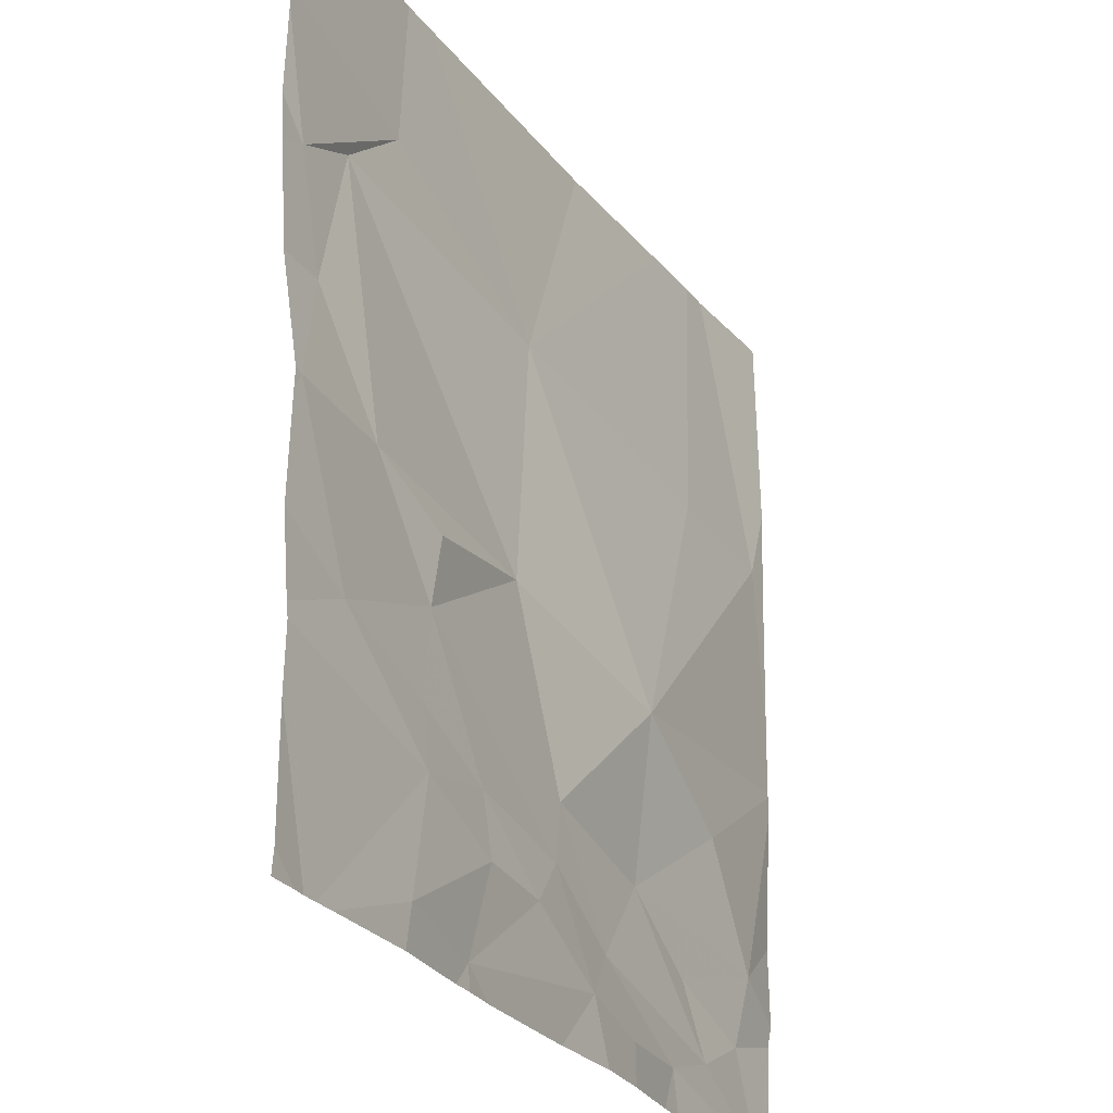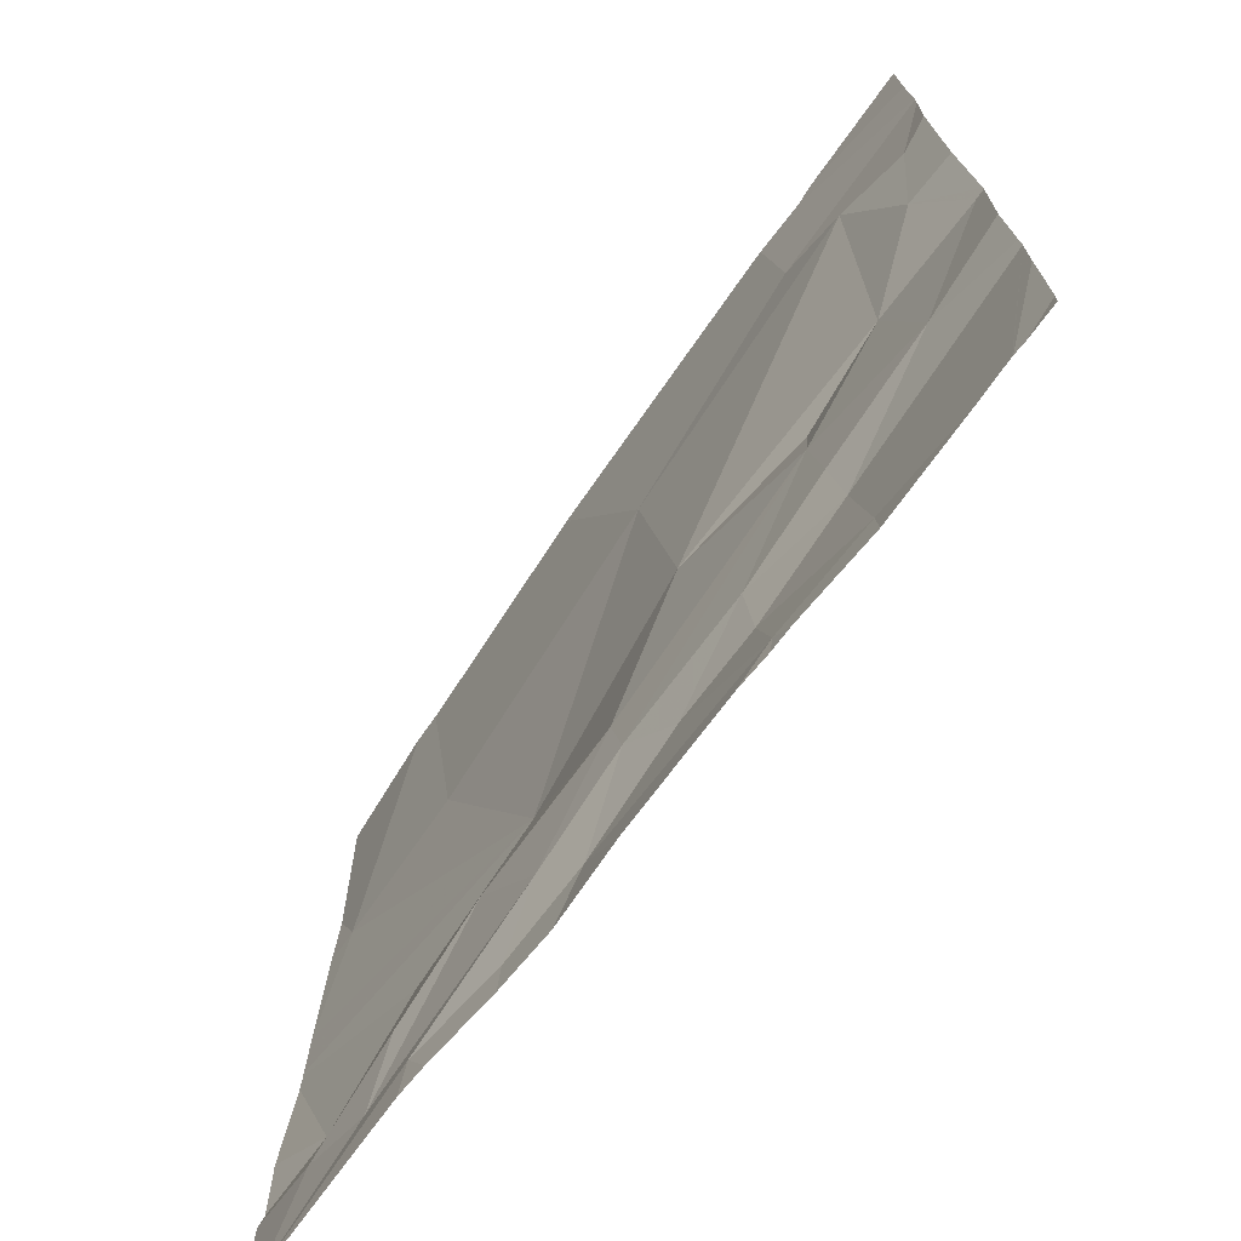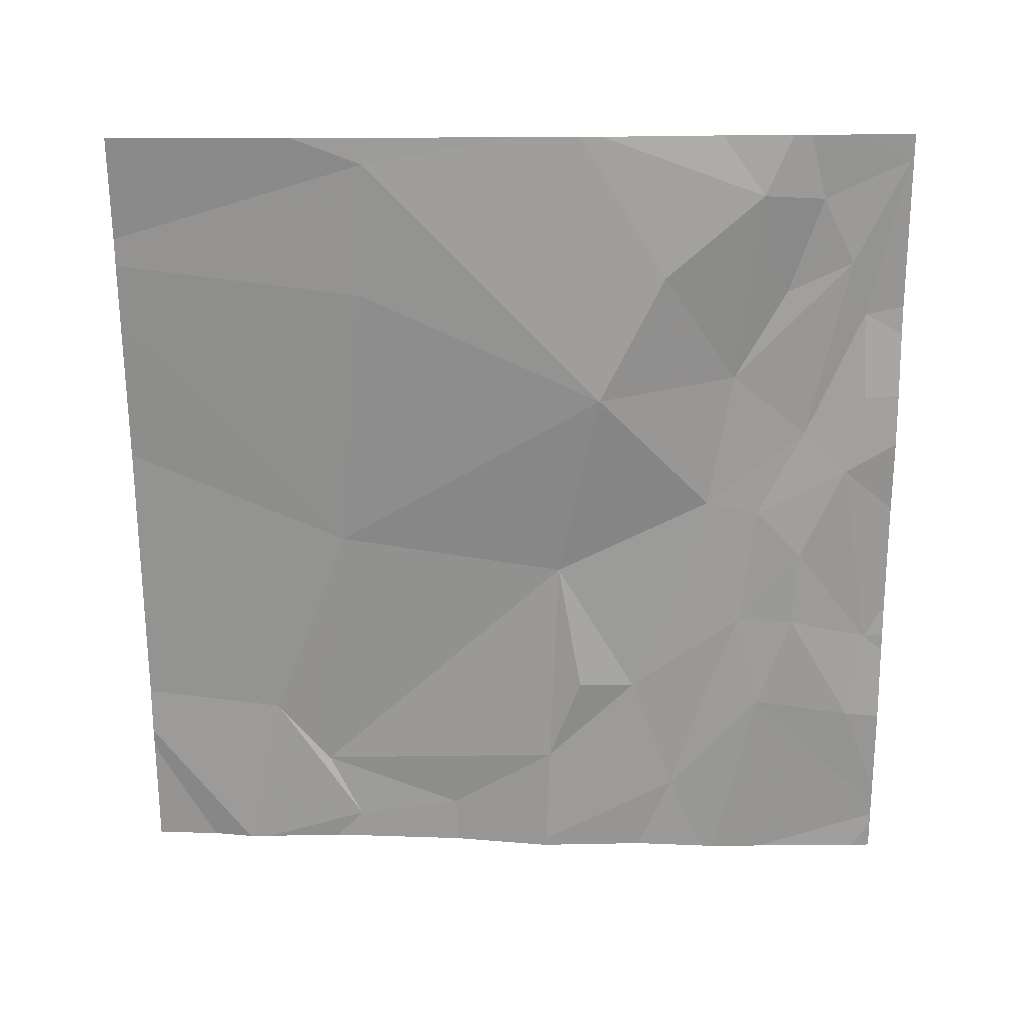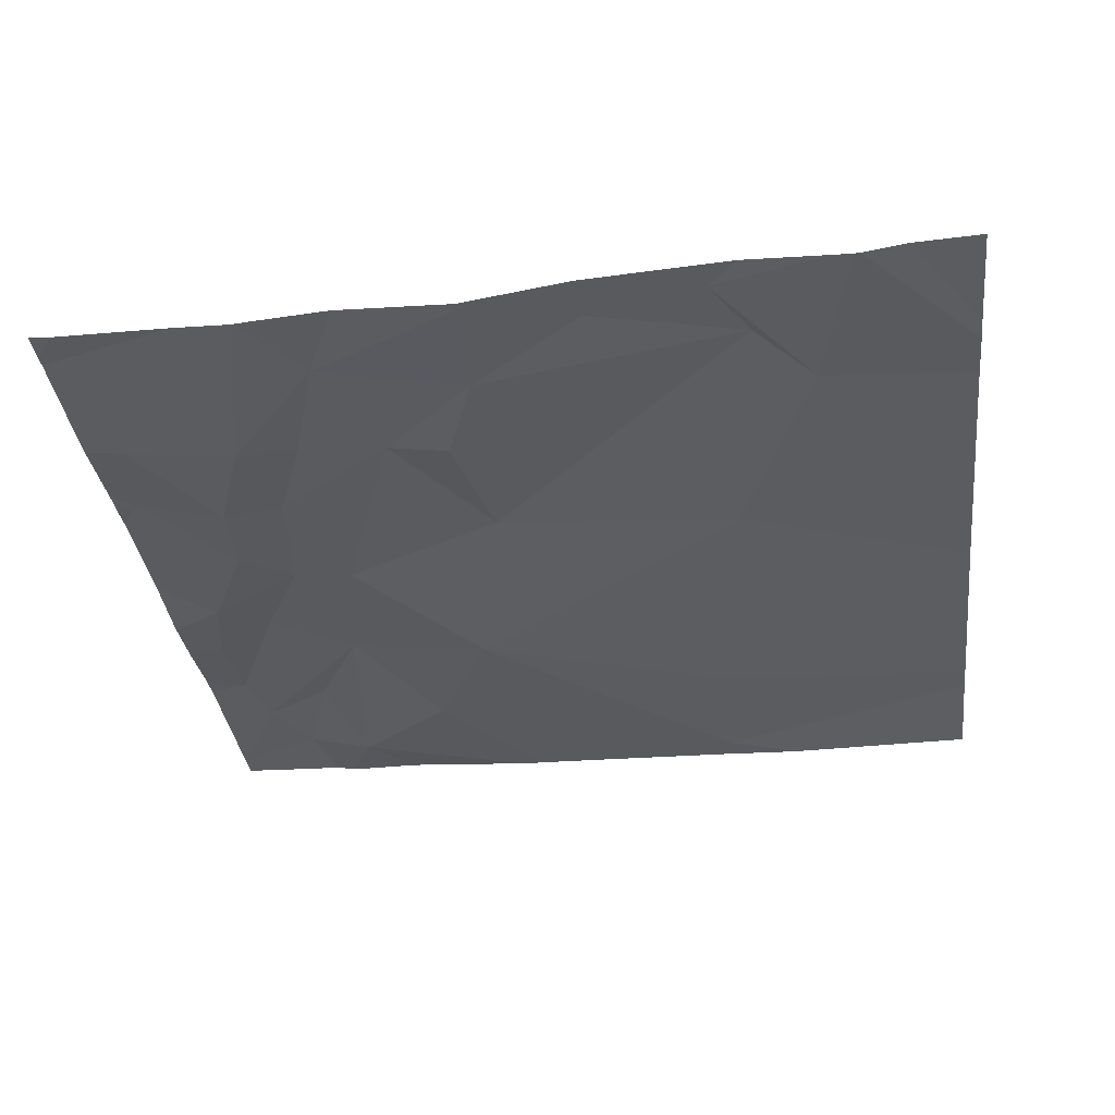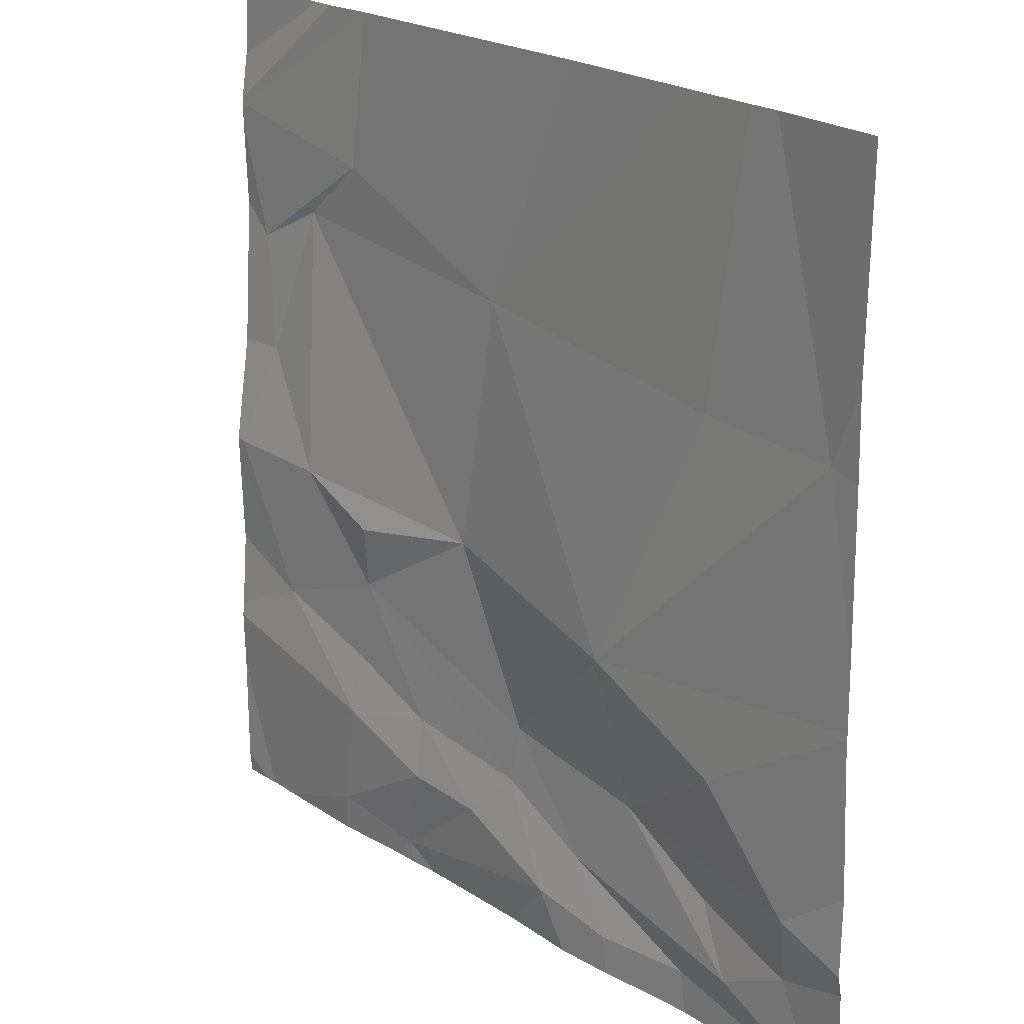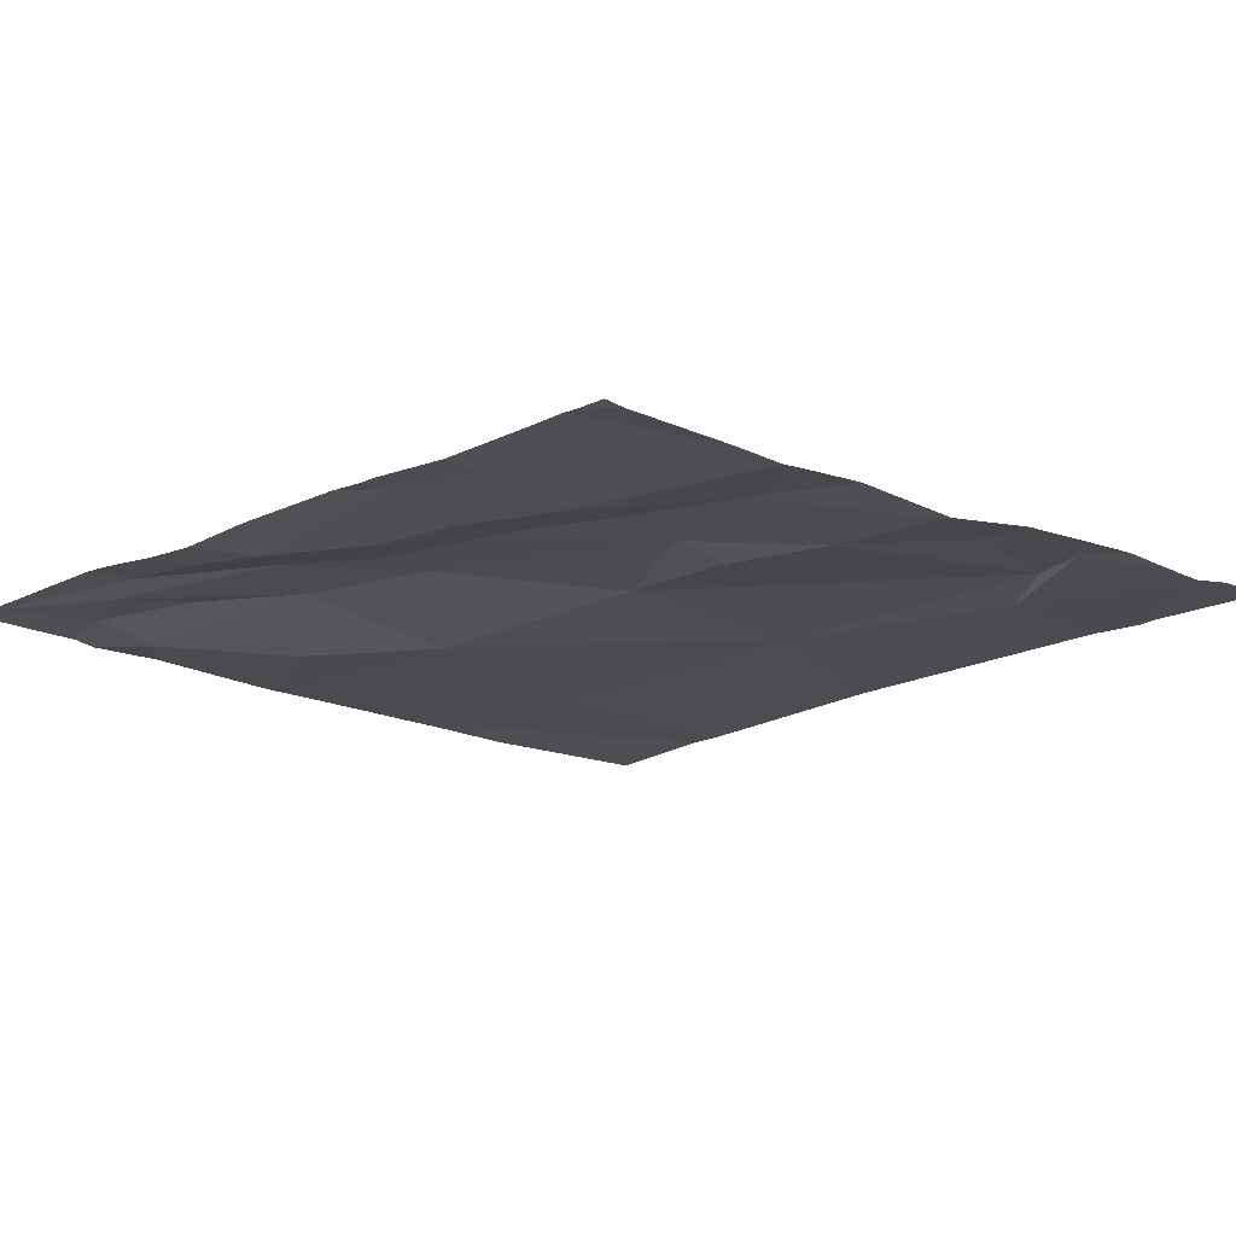
<metadata>
{"format":"obj","ext":"obj","renderer":"f3d","projection":"perspective","resolution":1024,"background":"white","views":[{"elev":-26.6,"azim":117.5,"up":"+Y"},{"elev":-72.1,"azim":53.8,"up":"+Y"},{"elev":-68.1,"azim":-89.9,"up":"+Z"},{"elev":-33.6,"azim":96.9,"up":"+Z"},{"elev":21.2,"azim":-130.7,"up":"+Y"},{"elev":-15.8,"azim":45.9,"up":"+Z"}]}
</metadata>
<code>
v -67.51 257.3 483.2
v -69.27 257.2 483.2
v -69.26 257 483.3
v -67.51 257.3 483.2
v -69.35 256.8 483.3
v -68.02 258.7 483.3
v -69.1 257 483.2
v -67.51 257.7 483.2
v -67.51 257.7 483.2
v -67.51 257.7 483.2
v -69.35 258.1 483.2
v -67.51 257.9 483.3
v -68.61 258.7 483.3
v -67.82 258.7 483.3
v -67.83 258.7 483.3
v -68.97 256.9 483.3
v -69.42 258.7 483.2
v -68.12 256.9 483.2
v -68.17 257.1 483.2
v -68.35 257.1 483.2
v -68.17 257.2 483.2
v -68.48 257.3 483.2
v -67.98 257.5 483.2
v -68.46 257.2 483.2
v -68.67 257.1 483.2
v -68.81 257.2 483.3
v -68.76 256.9 483.2
v -68.77 257.6 483.2
v -68.3 257.7 483.2
v -69.03 257.1 483.3
v -68.38 258.2 483.3
v -69.08 257.4 483.2
v -68.58 257 483.2
v -67.74 258.3 483.3
v -69.03 258.2 483.2
v -67.62 257.9 483.3
v -67.6 256.8 483.2
v -67.53 257.7 483.2
v -67.78 257.7 483.2
v -67.99 257.6 483.2
v -69.35 256.8 483.3
v -68.2 256.8 483.2
v -68.93 256.8 483.3
v -68.99 256.8 483.3
v -67.96 257.3 483.2
v -67.7 257.4 483.2
v -67.94 257.2 483.2
v -69.1 258.7 483.2
v -67.91 256.9 483.2
v -67.94 258.7 483.3
v -68.77 256.8 483.2
v -69.35 256.8 483.3
v -67.58 258.2 483.3
v -67.9 258.4 483.3
v -69.37 256.8 483.3
v -68.13 256.8 483.2
v -69.42 257.1 483.2
v -69.42 257.1 483.2
v -69.17 258.7 483.2
v -69.42 257 483.2
v -69.2 258.7 483.2
v -69.42 257.3 483.2
v -69.42 258.3 483.2
v -69.42 258.1 483.2
v -69.42 257.8 483.2
v -69.42 257.6 483.2
v -69.42 257.6 483.2
v -69.42 257.6 483.2
v -67.51 257.4 483.2
v -67.51 257.1 483.2
v -68.95 258.7 483.3
v -67.51 256.9 483.2
v -67.51 258.2 483.3
v -67.51 258.3 483.3
v -67.51 258.4 483.3
v -67.51 258.5 483.3
v -67.51 258.6 483.3
v -67.51 258.5 483.3
v -68.47 256.8 483.2
v -68.65 256.8 483.2
v -67.64 256.8 483.2
v -67.68 256.8 483.2
v -68.08 256.8 483.2
v -67.9 256.8 483.2
v -67.57 256.8 483.2
v -67.6 256.8 483.2
v -69.42 256.8 483.3
v -67.51 256.8 483.2
v -67.77 258.7 483.3
v -67.51 258.7 483.3
f 3 2 57
f 5 7 3
f 5 3 58
f 72 70 37
f 81 47 49
f 69 46 4
f 20 19 21
f 23 22 24
f 26 25 22
f 27 16 43
f 16 5 41
f 21 23 24
f 22 28 26
f 29 28 22
f 26 30 7
f 24 20 21
f 31 28 29
f 24 22 25
f 22 23 29
f 3 7 30
f 32 2 26
f 2 30 26
f 3 30 2
f 89 77 90
f 33 20 24
f 27 25 16
f 42 33 79
f 7 16 25
f 7 5 16
f 20 33 18
f 19 20 18
f 33 25 27
f 33 27 51
f 24 25 33
f 34 31 29
f 26 28 32
f 66 32 67
f 25 26 7
f 28 11 65
f 35 11 28
f 67 28 68
f 59 35 48
f 48 31 71
f 31 35 28
f 36 38 10
f 39 38 36
f 40 23 39
f 80 33 51
f 23 21 45
f 46 47 1
f 19 47 21
f 34 29 39
f 23 45 46
f 45 21 47
f 23 40 29
f 9 46 69
f 23 46 39
f 37 1 86
f 38 39 46
f 81 49 82
f 18 49 19
f 19 49 47
f 49 18 83
f 45 47 46
f 15 76 14
f 79 33 80
f 17 63 61
f 53 36 12
f 53 34 36
f 51 27 43
f 61 63 59
f 34 39 36
f 40 39 29
f 31 54 50
f 54 53 75
f 54 34 53
f 31 34 54
f 56 18 42
f 50 76 15
f 42 18 33
f 14 78 77
f 57 2 62
f 58 3 57
f 4 46 1
f 55 60 87
f 1 47 81
f 44 16 41
f 60 5 58
f 62 2 66
f 8 38 9
f 63 11 59
f 64 11 63
f 9 38 46
f 65 11 64
f 13 31 6
f 43 16 44
f 66 2 32
f 12 36 10
f 67 32 28
f 68 28 65
f 10 38 8
f 6 31 50
f 41 5 52
f 37 70 1
f 73 53 12
f 74 53 73
f 50 54 76
f 75 53 74
f 76 54 75
f 52 5 55
f 71 31 13
f 14 77 89
f 76 78 14
f 55 5 60
f 82 49 84
f 83 18 56
f 84 49 83
f 48 35 31
f 85 72 37
f 86 1 81
f 59 11 35
f 88 72 85

</code>
